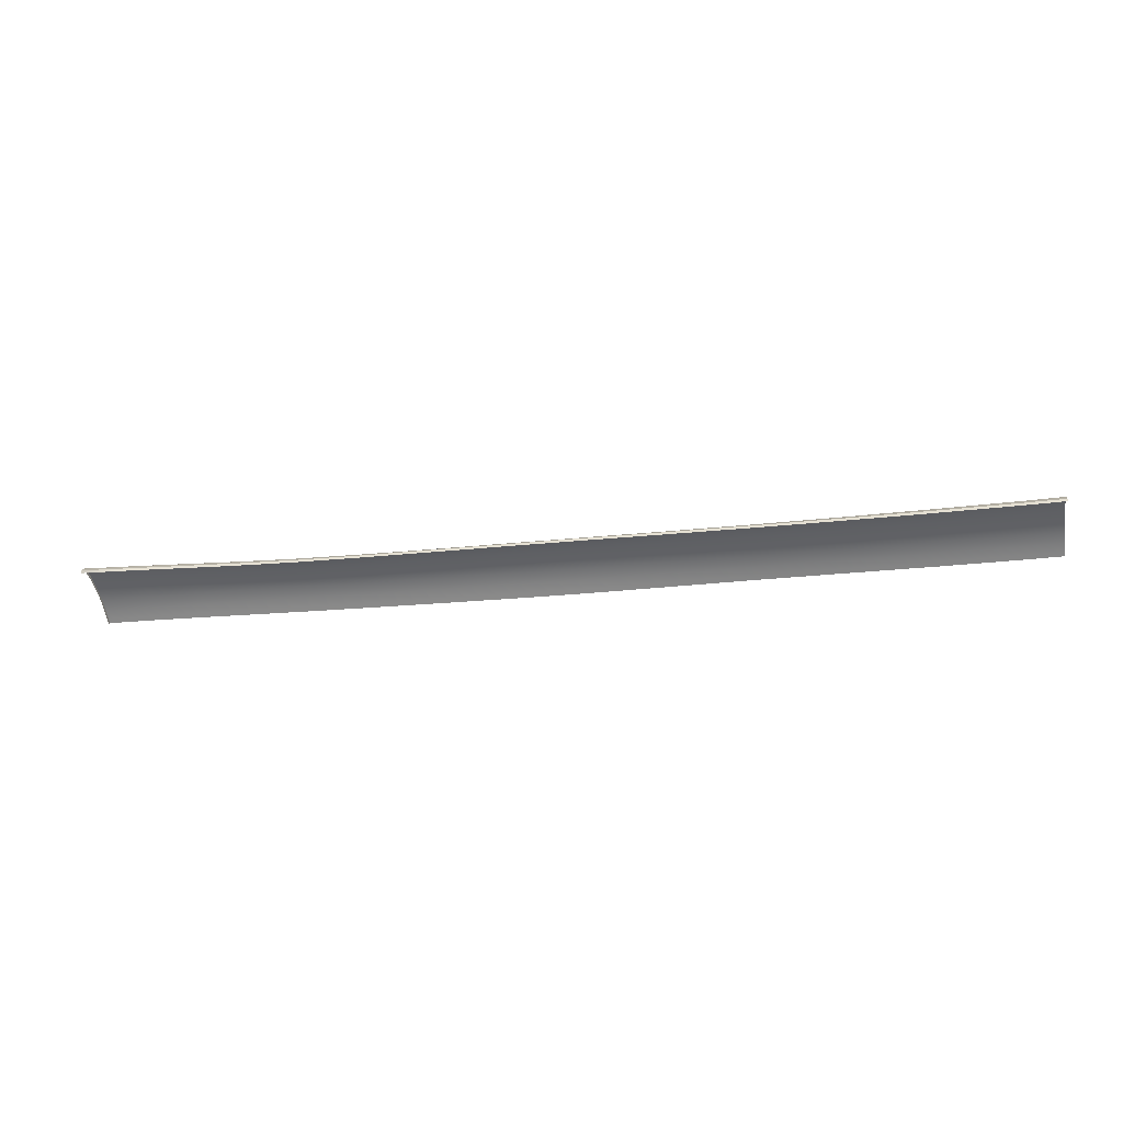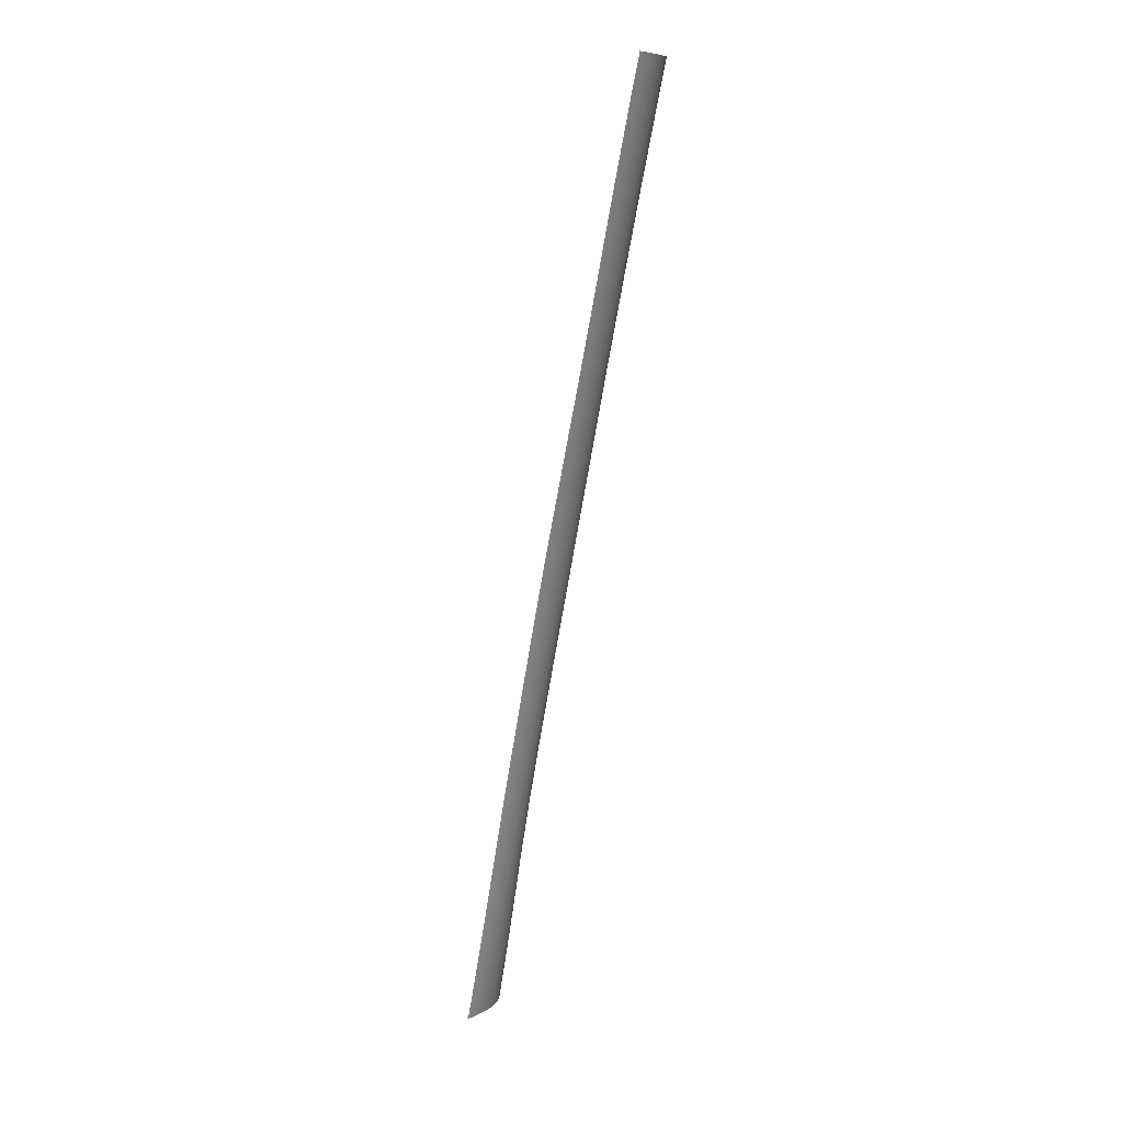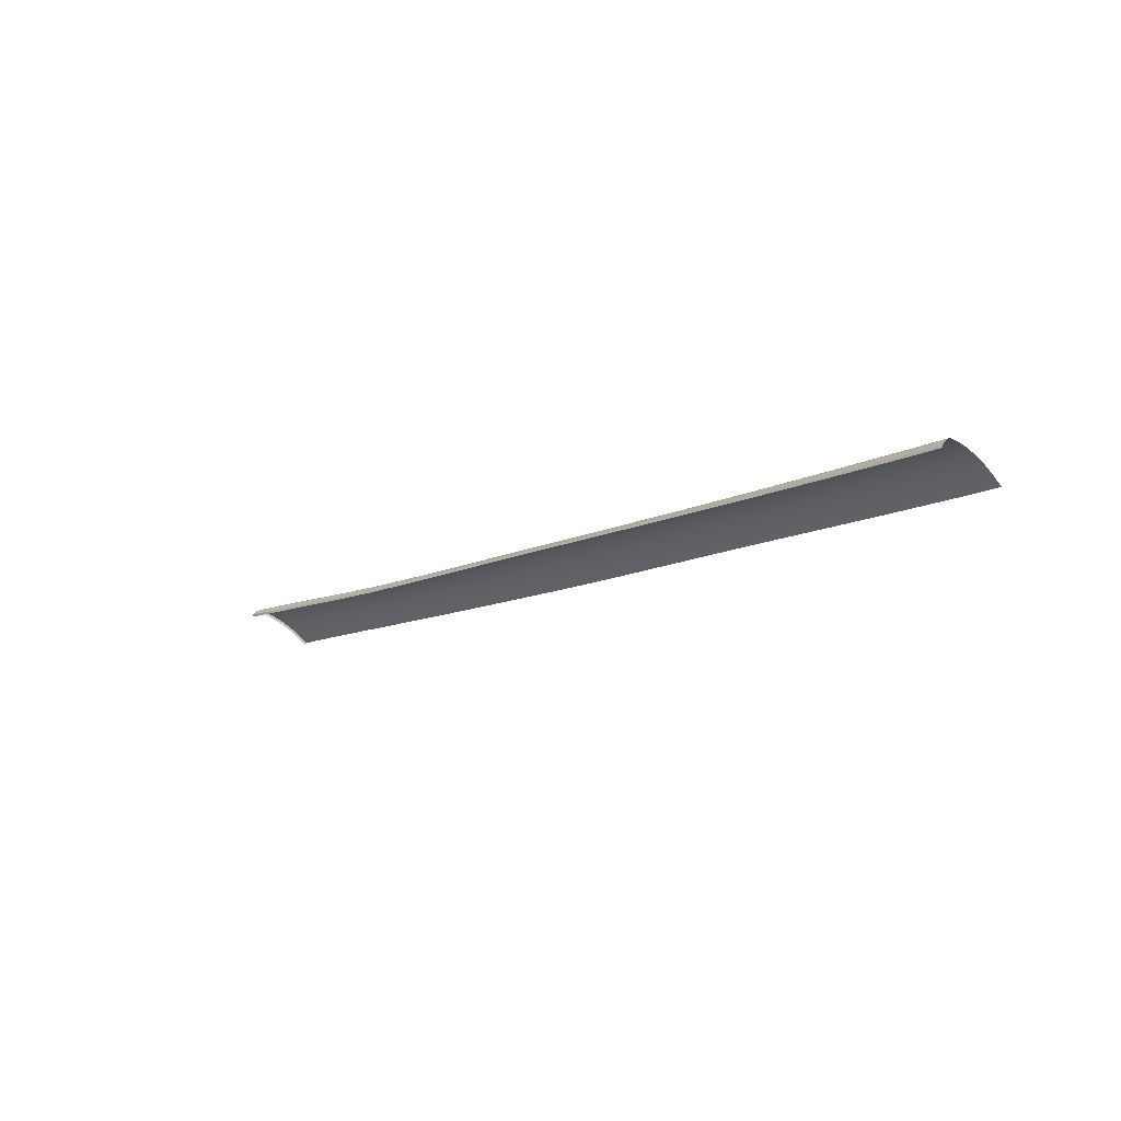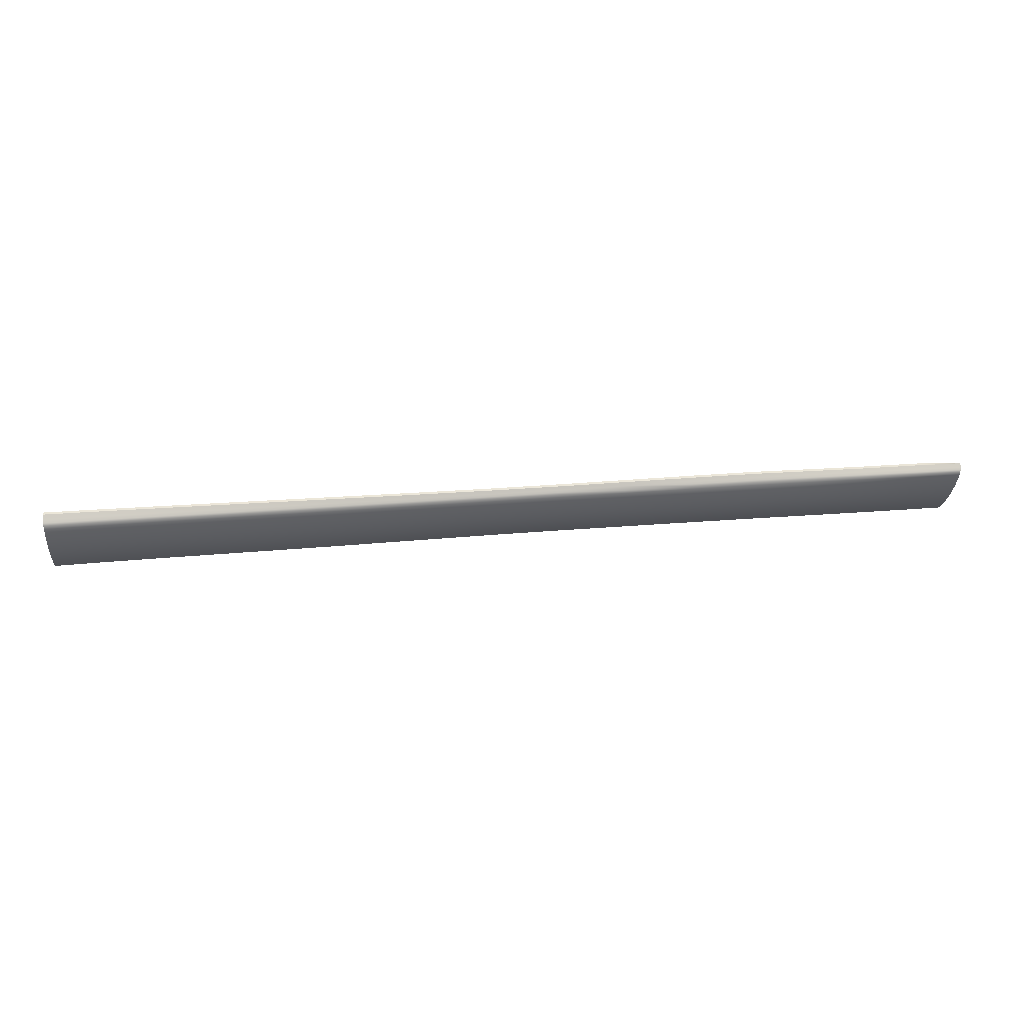
<metadata>
{"format":"obj","ext":"obj","renderer":"f3d","projection":"perspective","resolution":1024,"background":"white","views":[{"elev":-27.0,"azim":-171.0,"up":"+Z"},{"elev":-75.0,"azim":-99.8,"up":"+Y"},{"elev":-12.9,"azim":-133.2,"up":"+Z"},{"elev":33.4,"azim":-6.7,"up":"+Y"}]}
</metadata>
<code>
v  78.14 -40.32 98.84
v  68.96 -40.34 98.63
v  78.05 -41.18 98.8
v  68.9 -41.19 98.6
v  86.48 -40.3 99.09
v  86.39 -41.2 99.01
v  77.94 -42.45 98.56
v  86.25 -42.5 98.72
v  68.81 -42.45 98.38
v  101.2 -41.33 99.21
v  94.17 -41.26 99.14
v  101.1 -42.74 98.77
v  94.04 -42.62 98.77
v  94.27 -40.3 99.3
v  101.3 -40.32 99.42
v  16.57 -40.29 98.56
v  3.998 -40.23 98.59
v  16.51 -41.2 98.48
v  3.949 -41.17 98.51
v  28.33 -40.32 98.56
v  28.29 -41.2 98.48
v  16.45 -42.52 98.2
v  28.23 -42.5 98.21
v  3.896 -42.53 98.22
v  101.4 -39.18 99.04
v  94.4 -39.19 98.85
v  101.4 -39.47 99.31
v  94.36 -39.48 99.13
v  86.58 -39.51 98.89
v  86.62 -39.22 98.61
v  94.47 -38.71 98.42
v  86.68 -38.79 98.22
v  78.22 -39.54 98.61
v  78.26 -39.25 98.35
v  69.02 -39.56 98.41
v  69.05 -39.27 98.16
v  16.68 -38.64 97.85
v  4.101 -38.51 97.81
v  16.64 -39.16 98.18
v  4.067 -39.05 98.18
v  16.62 -39.46 98.4
v  28.39 -39.51 98.4
v  28.41 -39.22 98.19
v  4.046 -39.38 98.42
v  58.96 -38.78 97.78
v  48.67 -38.78 97.82
v  58.92 -39.27 98.11
v  48.63 -39.26 98.14
v  58.9 -39.56 98.34
v  58.85 -40.35 98.54
v  48.57 -40.34 98.54
v  58.82 -41.2 98.51
v  48.55 -41.2 98.49
v  58.77 -42.46 98.29
v  48.52 -42.47 98.25
v  16.4 -48.62 95.01
v  16.41 -49.22 94.56
v  28.05 -48.62 94.91
v  28.04 -49.22 94.44
v  3.926 -49.22 94.7
v  3.907 -48.63 95.12
v  48.09 -49.22 94.47
v  58.3 -49.22 94.54
v  48.14 -48.61 94.95
v  58.35 -48.61 95.02
v  68.32 -49.22 94.63
v  68.36 -48.6 95.12
v  85.69 -48.62 95.35
v  77.42 -48.61 95.24
v  85.63 -49.22 94.88
v  77.37 -49.22 94.75
v  93.46 -49.22 94.96
v  93.51 -48.64 95.41
v  100.7 -49.22 95
v  100.7 -48.67 95.42
v  -20.84 -40 98.79
v  -32.8 -39.87 98.95
v  -20.87 -41.04 98.68
v  -32.81 -40.95 98.83
v  -32.83 -42.45 98.5
v  -20.9 -42.49 98.37
v  -32.79 -38.93 98.75
v  -20.82 -39.09 98.59
v  -32.78 -38.57 98.43
v  -20.81 -38.74 98.3
v  -8.657 -48.63 95.19
v  -8.648 -49.22 94.76
v  -20.99 -49.22 94.82
v  -20.99 -48.63 95.24
v  -8.629 -42.51 98.27
v  -8.585 -41.11 98.57
v  -8.547 -40.12 98.67
v  -8.509 -39.25 98.48
v  -8.494 -38.91 98.21
v  -8.468 -38.35 97.8
v  -20.79 -38.17 97.84
v  -32.91 -48.63 95.36
v  -32.92 -49.22 94.93
v  38.34 -48.61 94.9
v  38.3 -49.22 94.42
v  38.7 -40.33 98.55
v  38.67 -41.2 98.49
v  38.63 -42.48 98.22
v  38.8 -38.77 97.87
v  28.44 -38.73 97.88
v  38.76 -39.25 98.17
v  38.74 -39.53 98.38
v  38.72 -39.84 98.51
v  48.59 -39.85 98.49
v  58.88 -39.86 98.48
v  86.54 -39.8 99.05
v  94.32 -39.78 99.29
v  101.4 -39.78 99.45
v  78.19 -39.84 98.78
v  69 -39.86 98.56
v  28.36 -39.81 98.52
v  16.6 -39.78 98.53
v  4.027 -39.7 98.56
v  -8.524 -39.58 98.64
v  -20.83 -39.43 98.76
v  -32.79 -39.28 98.93
v  101.5 -38.7 98.62
v  78.31 -38.82 97.99
v  69.09 -38.78 97.8
v  -32.77 -37.97 97.94
v  -20.96 -45.94 96.97
v  -32.88 -45.94 97.1
v  -20.98 -47.52 96.02
v  -32.9 -47.51 96.14
v  -8.678 -45.95 96.91
v  -8.671 -47.52 95.96
v  3.875 -47.51 95.91
v  3.851 -45.94 96.86
v  16.38 -45.91 96.81
v  16.38 -47.49 95.83
v  28.11 -45.87 96.79
v  28.07 -47.47 95.76
v  38.49 -45.85 96.82
v  38.4 -47.46 95.77
v  48.36 -45.84 96.87
v  48.24 -47.45 95.83
v  58.45 -47.44 95.9
v  68.45 -47.43 96
v  58.57 -45.82 96.94
v  68.57 -45.81 97.05
v  77.64 -45.81 97.19
v  77.51 -47.44 96.13
v  85.93 -45.87 97.27
v  85.78 -47.47 96.23
v  100.8 -47.61 96.19
v  93.6 -47.54 96.23
v  93.73 -45.99 97.24
v  100.9 -46.11 97.17
v  28.17 -44.13 97.64
v  38.57 -44.1 97.67
v  48.45 -44.09 97.71
v  16.4 -44.16 97.64
v  3.859 -44.19 97.66
v  -8.663 -44.2 97.71
v  -20.93 -44.19 97.79
v  86.09 -44.13 98.14
v  77.79 -44.06 98.02
v  68.69 -44.06 97.87
v  93.89 -44.27 98.12
v  101 -44.41 98.07
v  58.68 -44.07 97.77
v  -32.86 -44.18 97.92
v  -38.58 -37.87 98.02
v  -38.58 -38.48 98.53
v  -38.59 -38.85 98.86
v  -38.59 -39.2 99.05
v  -38.59 -39.79 99.07
v  -38.6 -40.91 98.94
v  -38.62 -42.43 98.61
v  -38.63 -44.17 98.02
v  -38.64 -45.93 97.2
v  -38.65 -47.51 96.24
v  -38.66 -48.63 95.47
v  -38.67 -49.22 95.04
g P158_226A_R_1_DaS_P158_226A_R
f 1 2 3
f 2 4 3
f 5 1 6
f 1 3 6
f 7 8 3
f 8 6 3
f 9 7 4
f 7 3 4
f 10 11 12
f 11 13 12
f 8 13 6
f 13 11 6
f 14 5 11
f 5 6 11
f 15 14 10
f 14 11 10
f 16 17 18
f 17 19 18
f 20 16 21
f 16 18 21
f 22 23 18
f 23 21 18
f 24 22 19
f 22 18 19
f 25 26 27
f 26 28 27
f 29 28 30
f 28 26 30
f 31 32 26
f 32 30 26
f 33 29 34
f 29 30 34
f 35 33 36
f 33 34 36
f 37 38 39
f 38 40 39
f 41 42 39
f 42 43 39
f 44 41 40
f 41 39 40
f 45 46 47
f 46 48 47
f 49 35 47
f 35 36 47
f 48 49 47
f 50 51 52
f 51 53 52
f 2 50 4
f 50 52 4
f 54 9 52
f 9 4 52
f 55 54 53
f 54 52 53
f 56 57 58
f 57 59 58
f 57 56 60
f 56 61 60
f 62 63 64
f 63 65 64
f 63 66 65
f 66 67 65
f 68 69 70
f 69 71 70
f 69 67 71
f 67 66 71
f 70 72 68
f 72 73 68
f 72 74 73
f 74 75 73
f 76 77 78
f 77 79 78
f 80 81 79
f 81 78 79
f 82 83 84
f 83 85 84
f 86 87 61
f 87 60 61
f 87 86 88
f 86 89 88
f 90 24 91
f 24 19 91
f 81 90 78
f 90 91 78
f 92 76 91
f 76 78 91
f 17 92 19
f 92 91 19
f 93 44 94
f 44 40 94
f 83 93 85
f 93 94 85
f 95 96 94
f 96 85 94
f 97 98 89
f 98 88 89
f 64 99 62
f 99 100 62
f 99 58 100
f 58 59 100
f 101 20 102
f 20 21 102
f 51 101 53
f 101 102 53
f 103 55 102
f 55 53 102
f 23 103 21
f 103 102 21
f 104 105 106
f 105 43 106
f 106 107 48
f 108 109 107
f 107 109 48
f 109 110 48
f 48 110 49
f 42 107 43
f 107 106 43
f 5 14 111
f 14 112 111
f 28 29 112
f 29 111 112
f 27 28 113
f 28 112 113
f 113 112 15
f 112 14 15
f 29 33 111
f 33 114 111
f 1 5 114
f 5 111 114
f 2 1 115
f 1 114 115
f 33 35 114
f 35 115 114
f 35 49 115
f 49 110 115
f 50 2 110
f 2 115 110
f 51 50 109
f 50 110 109
f 101 51 108
f 51 109 108
f 20 101 116
f 101 108 116
f 107 42 108
f 42 116 108
f 42 41 116
f 41 117 116
f 16 20 117
f 20 116 117
f 17 16 118
f 16 117 118
f 41 44 117
f 44 118 117
f 44 93 118
f 93 119 118
f 92 17 119
f 17 118 119
f 76 92 120
f 92 119 120
f 93 83 119
f 83 120 119
f 83 82 120
f 82 121 120
f 77 76 121
f 76 120 121
f 122 31 25
f 31 26 25
f 32 123 30
f 123 34 30
f 124 45 36
f 45 47 36
f 46 104 48
f 104 106 48
f 105 37 43
f 37 39 43
f 38 95 40
f 95 94 40
f 96 125 85
f 125 84 85
f 126 127 128
f 127 129 128
f 97 89 129
f 89 128 129
f 126 128 130
f 128 131 130
f 132 133 131
f 133 130 131
f 61 132 86
f 132 131 86
f 128 89 131
f 89 86 131
f 133 132 134
f 132 135 134
f 136 134 137
f 134 135 137
f 58 137 56
f 137 135 56
f 132 61 135
f 61 56 135
f 138 136 139
f 136 137 139
f 140 138 141
f 138 139 141
f 99 64 139
f 64 141 139
f 58 99 137
f 99 139 137
f 65 67 142
f 67 143 142
f 64 65 141
f 65 142 141
f 144 140 142
f 140 141 142
f 145 144 143
f 144 142 143
f 146 145 147
f 145 143 147
f 148 146 149
f 146 147 149
f 69 68 147
f 68 149 147
f 67 69 143
f 69 147 143
f 150 151 75
f 151 73 75
f 68 73 149
f 73 151 149
f 152 148 151
f 148 149 151
f 153 152 150
f 152 151 150
f 136 138 154
f 138 155 154
f 103 23 155
f 23 154 155
f 55 103 156
f 103 155 156
f 138 140 155
f 140 156 155
f 23 22 154
f 22 157 154
f 134 136 157
f 136 154 157
f 133 134 158
f 134 157 158
f 22 24 157
f 24 158 157
f 24 90 158
f 90 159 158
f 130 133 159
f 133 158 159
f 126 130 160
f 130 159 160
f 90 81 159
f 81 160 159
f 8 7 161
f 7 162 161
f 146 148 162
f 148 161 162
f 145 146 163
f 146 162 163
f 7 9 162
f 9 163 162
f 148 152 161
f 152 164 161
f 13 8 164
f 8 161 164
f 12 13 165
f 13 164 165
f 165 164 153
f 164 152 153
f 9 54 163
f 54 166 163
f 144 145 166
f 145 163 166
f 140 144 156
f 144 166 156
f 54 55 166
f 55 156 166
f 81 80 160
f 80 167 160
f 127 126 167
f 126 160 167
f 123 124 34
f 124 36 34
f 125 168 84
f 168 169 84
f 170 82 169
f 82 84 169
f 171 121 170
f 121 82 170
f 172 77 171
f 77 121 171
f 172 173 77
f 173 79 77
f 174 80 173
f 80 79 173
f 175 167 174
f 167 80 174
f 176 127 175
f 127 167 175
f 176 177 127
f 177 129 127
f 177 178 129
f 178 97 129
f 98 97 179
f 97 178 179
v  101.5 -38.7 98.62
v  101.5 -38.8 98.25
v  94.47 -38.71 98.42
v  94.49 -38.63 98
v  86.68 -38.79 98.22
v  86.69 -38.7 97.8
v  78.31 -38.82 97.99
v  78.32 -38.72 97.57
v  69.09 -38.78 97.8
v  69.1 -38.67 97.39
v  58.96 -38.78 97.78
v  58.96 -38.66 97.36
v  48.67 -38.78 97.82
v  48.67 -38.66 97.41
v  38.8 -38.77 97.87
v  38.8 -38.65 97.45
v  28.44 -38.73 97.88
v  28.45 -38.62 97.47
v  16.68 -38.64 97.85
v  16.68 -38.53 97.43
v  4.101 -38.51 97.81
v  4.103 -38.41 97.39
v  -8.468 -38.35 97.8
v  -8.467 -38.25 97.38
v  -20.79 -38.17 97.84
v  -20.79 -38.07 97.42
v  -32.77 -37.97 97.94
v  -32.77 -37.88 97.52
v  101 -44.41 98.07
v  101 -44.22 97.68
v  101.1 -42.74 98.77
v  101.1 -42.59 98.36
v  101.2 -41.33 99.21
v  101.2 -41.22 98.79
v  101.3 -40.32 99.42
v  101.3 -40.27 99
v  101.4 -39.78 99.45
v  101.4 -39.85 99.04
v  101.4 -39.47 99.31
v  101.4 -39.71 98.95
v  101.4 -39.18 99.04
v  101.4 -39.47 98.72
v  100.7 -48.67 95.42
v  100.7 -49.22 95
v  100.7 -48.41 95.07
v  100.7 -48.96 94.65
v  100.8 -47.61 96.19
v  100.8 -47.37 95.84
v  100.9 -46.11 97.17
v  100.9 -45.89 96.8
v  -38.58 -37.87 98.02
v  -38.58 -37.78 97.6
g P158_226A_R_1_DaS_P158_226A_R_E
f 180 181 182
f 181 183 182
f 182 183 184
f 183 185 184
f 184 185 186
f 185 187 186
f 186 187 188
f 187 189 188
f 188 189 190
f 189 191 190
f 190 191 192
f 191 193 192
f 192 193 194
f 193 195 194
f 194 195 196
f 195 197 196
f 196 197 198
f 197 199 198
f 198 199 200
f 199 201 200
f 200 201 202
f 201 203 202
f 202 203 204
f 203 205 204
f 204 205 206
f 205 207 206
f 208 209 210
f 209 211 210
f 210 211 212
f 211 213 212
f 214 212 215
f 212 213 215
f 216 214 217
f 214 215 217
f 216 217 218
f 217 219 218
f 218 219 220
f 219 221 220
f 220 221 180
f 221 181 180
f 222 223 224
f 223 225 224
f 226 222 227
f 222 224 227
f 228 226 229
f 226 227 229
f 228 229 208
f 229 209 208
f 206 207 230
f 207 231 230

</code>
